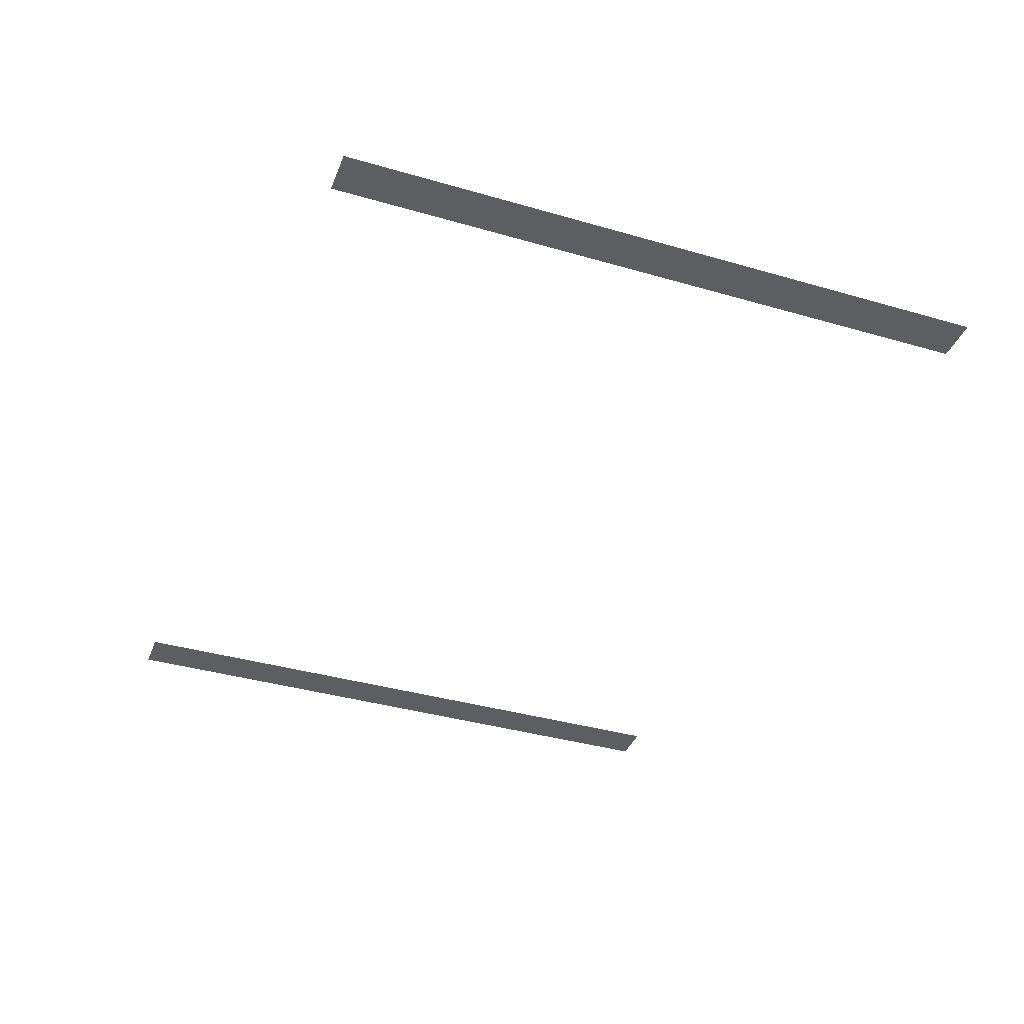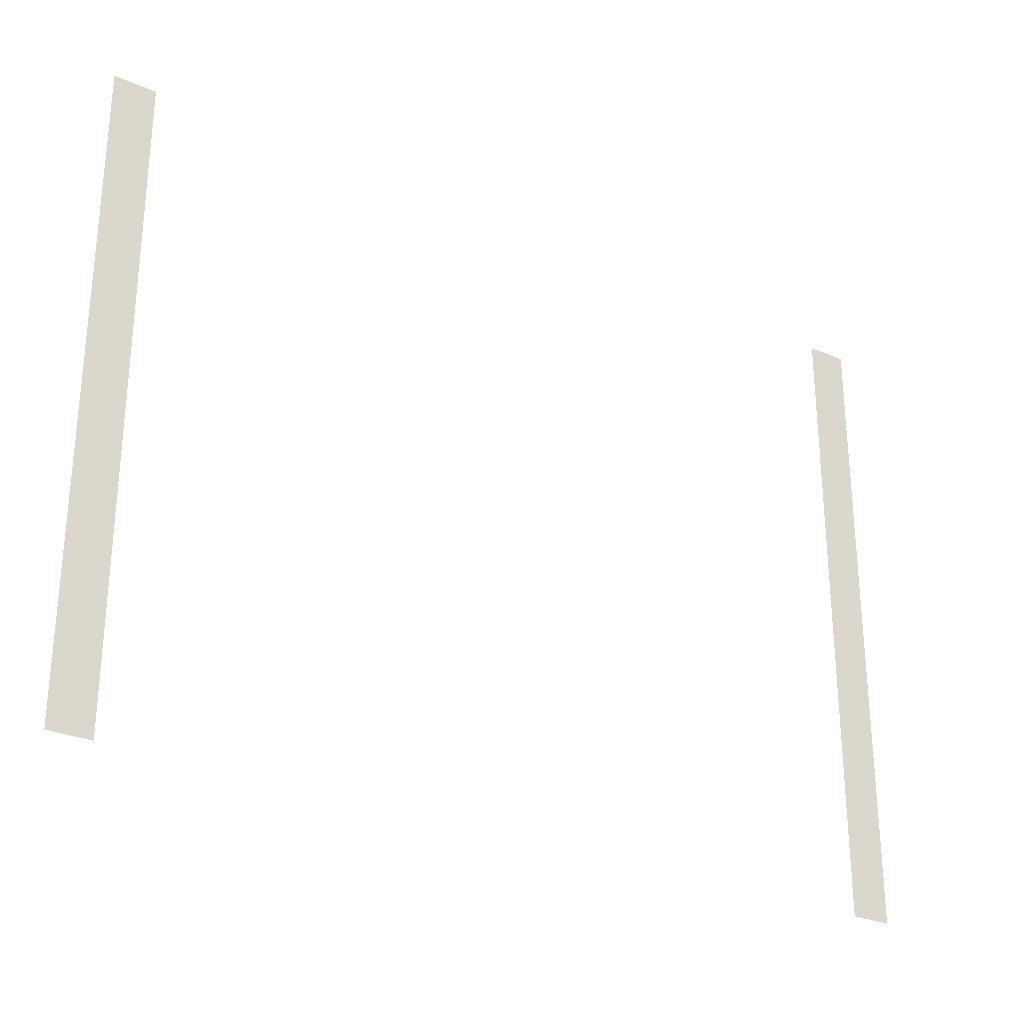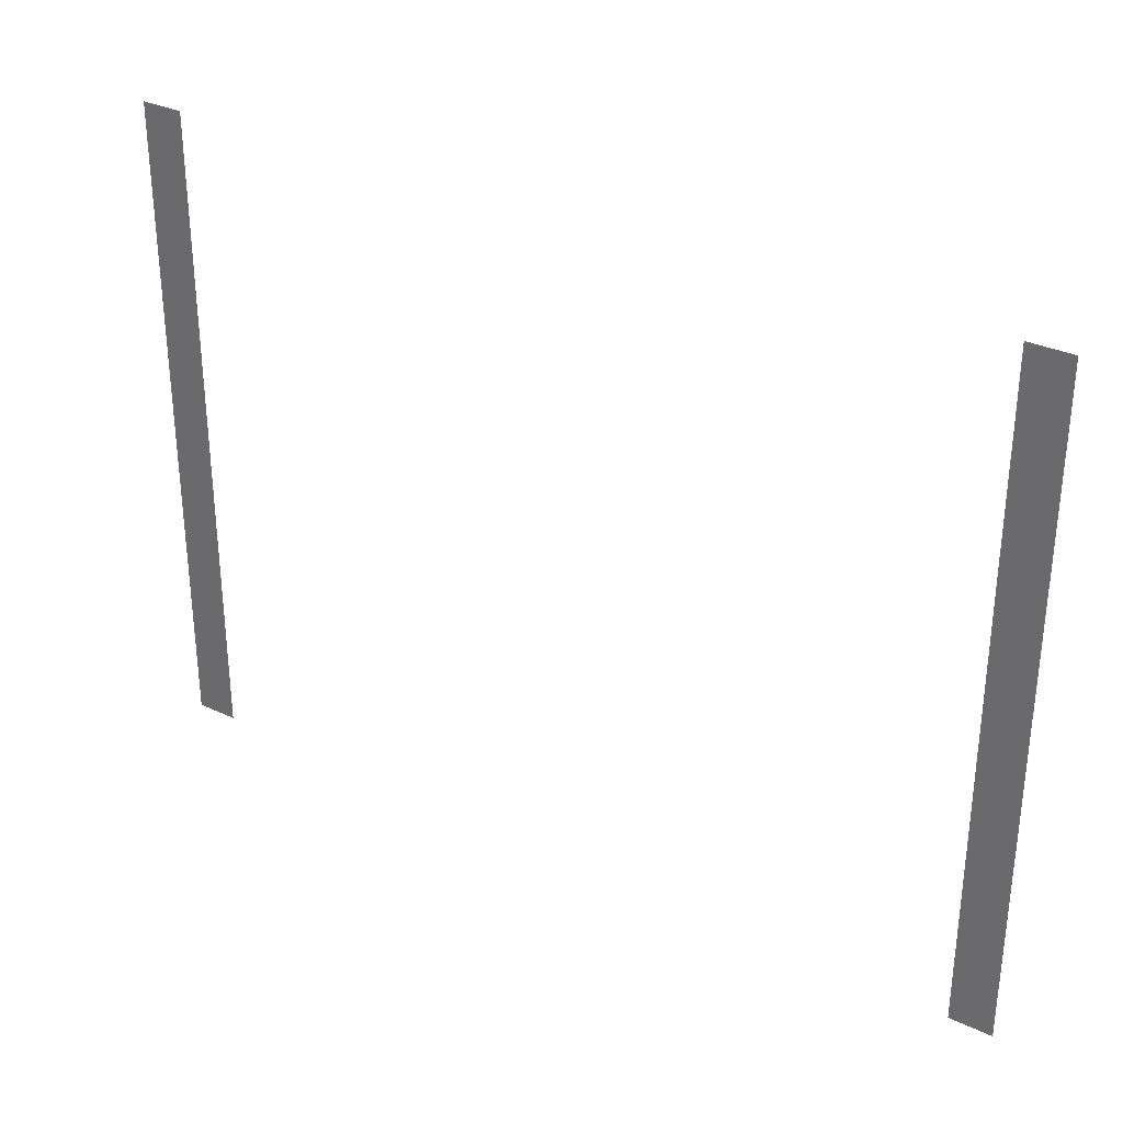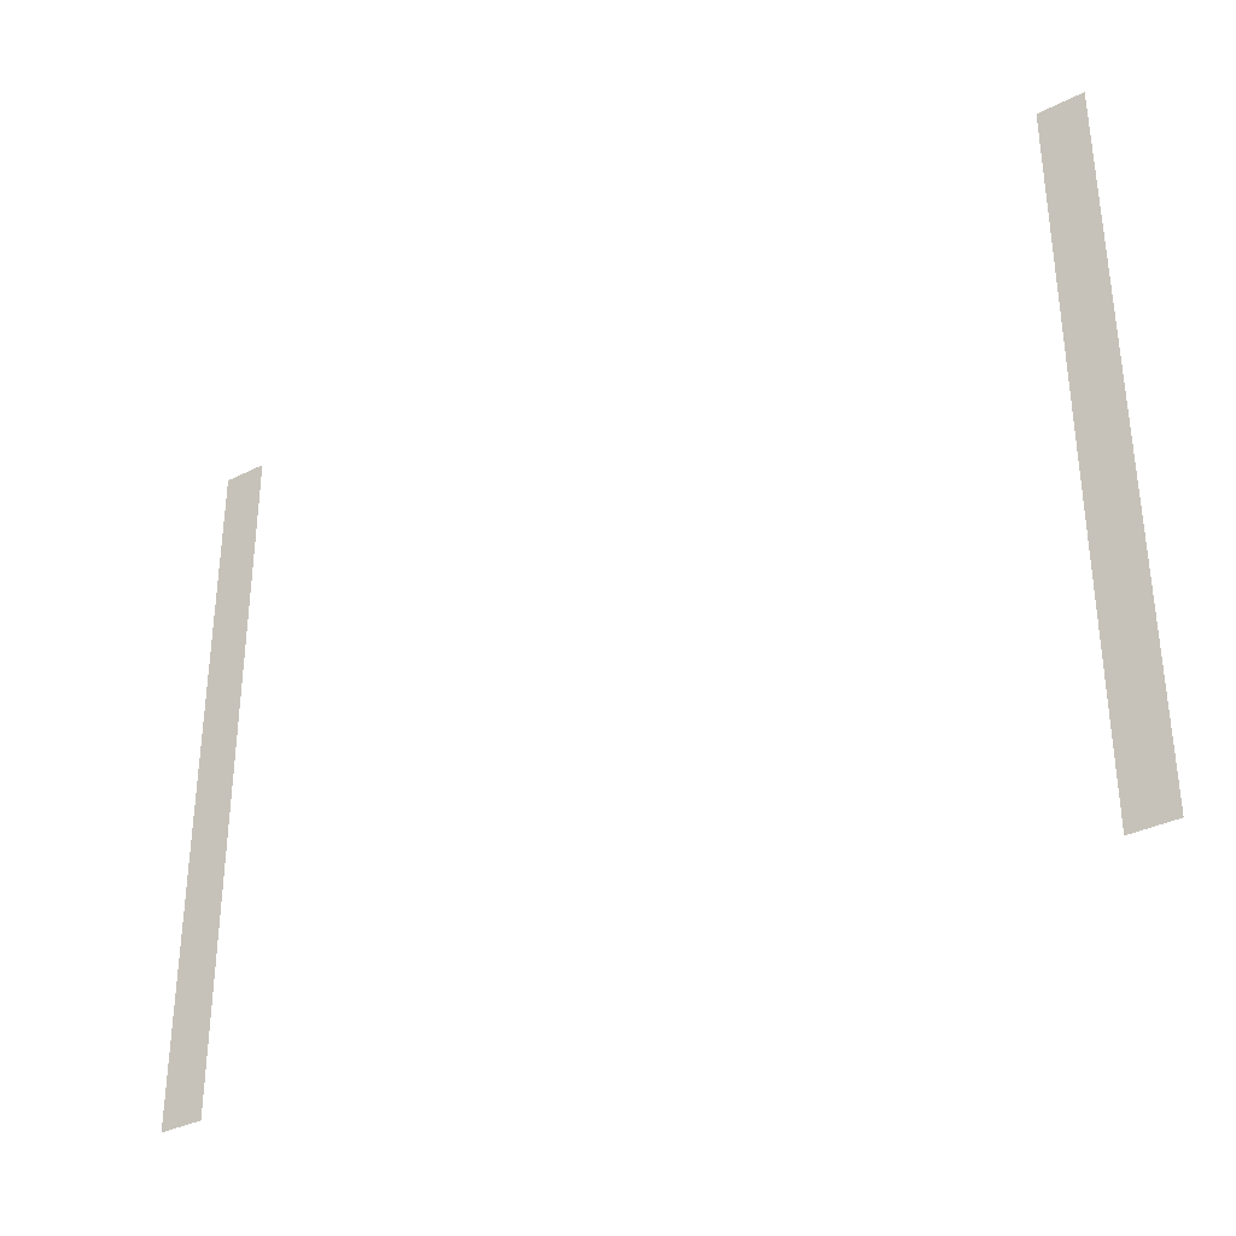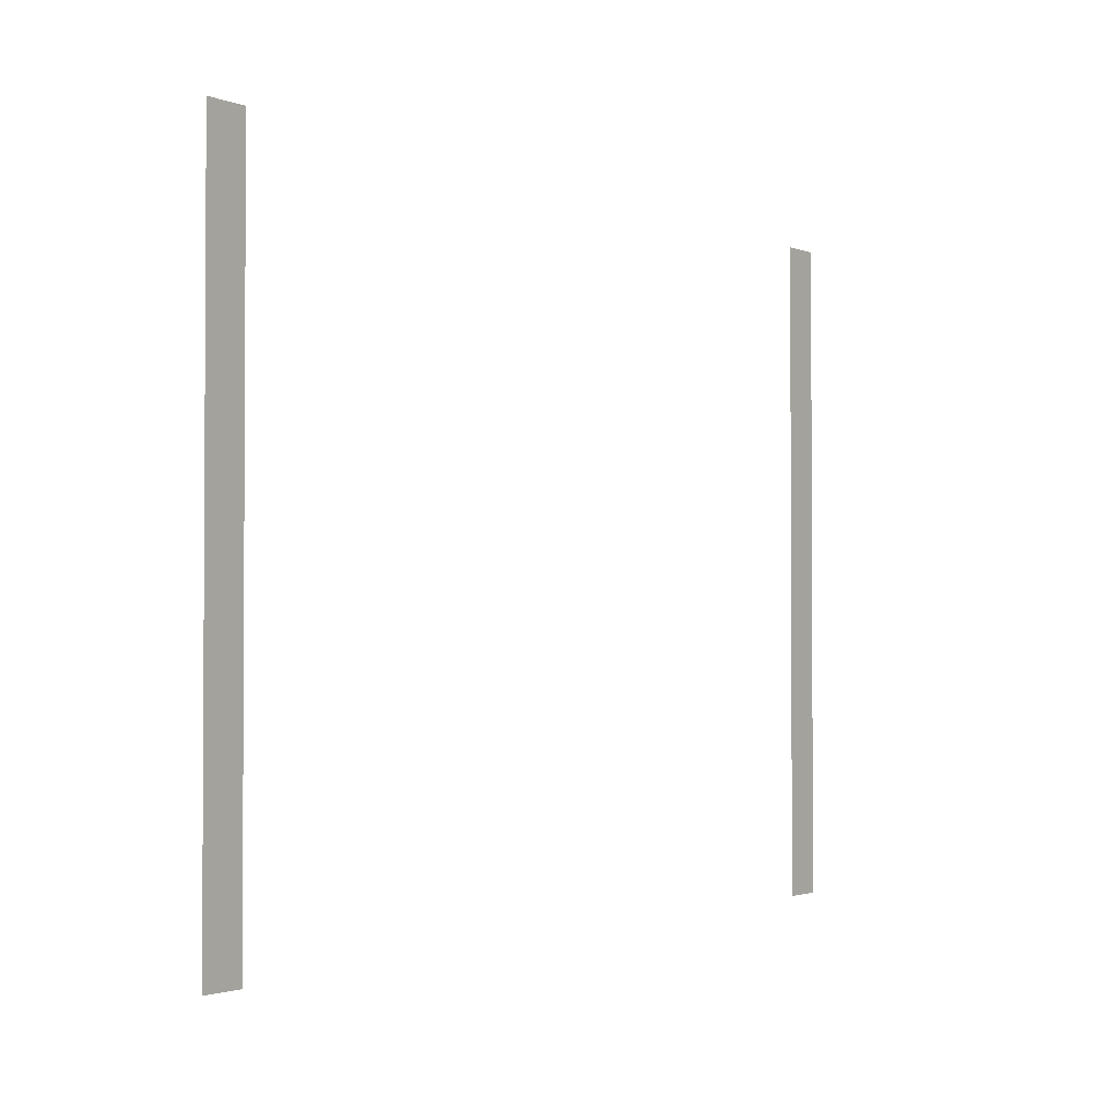
<metadata>
{"format":"obj","ext":"obj","renderer":"f3d","projection":"perspective","resolution":1024,"background":"white","views":[{"elev":-38.0,"azim":69.8,"up":"+Z"},{"elev":-28.3,"azim":-33.7,"up":"+Y"},{"elev":32.1,"azim":-146.5,"up":"+Y"},{"elev":-34.3,"azim":34.5,"up":"+Y"},{"elev":-1.9,"azim":-54.4,"up":"+Y"}]}
</metadata>
<code>
v 0 -1 0
v -1 -1 0
v -1 0 0
v 0 0 0
v -1 -1 0
v -2 -1 0
v -2 0 0
v -1 0 0
v -40 -1 0
v -41 -1 0
v -41 0 0
v -40 0 0
v -41 -1 0
v -42 -1 0
v -42 0 0
v -41 0 0
v 0 -2 0
v -1 -2 0
v -1 -1 0
v 0 -1 0
v -1 -2 0
v -2 -2 0
v -2 -1 0
v -1 -1 0
v -40 -2 0
v -41 -2 0
v -41 -1 0
v -40 -1 0
v -41 -2 0
v -42 -2 0
v -42 -1 0
v -41 -1 0
v 0 -3 0
v -1 -3 0
v -1 -2 0
v 0 -2 0
v -1 -3 0
v -2 -3 0
v -2 -2 0
v -1 -2 0
v -40 -3 0
v -41 -3 0
v -41 -2 0
v -40 -2 0
v -41 -3 0
v -42 -3 0
v -42 -2 0
v -41 -2 0
v 0 -4 0
v -1 -4 0
v -1 -3 0
v 0 -3 0
v -1 -4 0
v -2 -4 0
v -2 -3 0
v -1 -3 0
v -40 -4 0
v -41 -4 0
v -41 -3 0
v -40 -3 0
v -41 -4 0
v -42 -4 0
v -42 -3 0
v -41 -3 0
v 0 -5 0
v -1 -5 0
v -1 -4 0
v 0 -4 0
v -1 -5 0
v -2 -5 0
v -2 -4 0
v -1 -4 0
v -40 -5 0
v -41 -5 0
v -41 -4 0
v -40 -4 0
v -41 -5 0
v -42 -5 0
v -42 -4 0
v -41 -4 0
v 0 -6 0
v -1 -6 0
v -1 -5 0
v 0 -5 0
v -1 -6 0
v -2 -6 0
v -2 -5 0
v -1 -5 0
v -40 -6 0
v -41 -6 0
v -41 -5 0
v -40 -5 0
v -41 -6 0
v -42 -6 0
v -42 -5 0
v -41 -5 0
v 0 -7 0
v -1 -7 0
v -1 -6 0
v 0 -6 0
v -1 -7 0
v -2 -7 0
v -2 -6 0
v -1 -6 0
v -40 -7 0
v -41 -7 0
v -41 -6 0
v -40 -6 0
v -41 -7 0
v -42 -7 0
v -42 -6 0
v -41 -6 0
v 0 -8 0
v -1 -8 0
v -1 -7 0
v 0 -7 0
v -1 -8 0
v -2 -8 0
v -2 -7 0
v -1 -7 0
v -40 -8 0
v -41 -8 0
v -41 -7 0
v -40 -7 0
v -41 -8 0
v -42 -8 0
v -42 -7 0
v -41 -7 0
v 0 -9 0
v -1 -9 0
v -1 -8 0
v 0 -8 0
v -1 -9 0
v -2 -9 0
v -2 -8 0
v -1 -8 0
v -40 -9 0
v -41 -9 0
v -41 -8 0
v -40 -8 0
v -41 -9 0
v -42 -9 0
v -42 -8 0
v -41 -8 0
v 0 -10 0
v -1 -10 0
v -1 -9 0
v 0 -9 0
v -1 -10 0
v -2 -10 0
v -2 -9 0
v -1 -9 0
v -40 -10 0
v -41 -10 0
v -41 -9 0
v -40 -9 0
v -41 -10 0
v -42 -10 0
v -42 -9 0
v -41 -9 0
v 0 -11 0
v -1 -11 0
v -1 -10 0
v 0 -10 0
v -1 -11 0
v -2 -11 0
v -2 -10 0
v -1 -10 0
v -40 -11 0
v -41 -11 0
v -41 -10 0
v -40 -10 0
v -41 -11 0
v -42 -11 0
v -42 -10 0
v -41 -10 0
v 0 -12 0
v -1 -12 0
v -1 -11 0
v 0 -11 0
v -1 -12 0
v -2 -12 0
v -2 -11 0
v -1 -11 0
v -40 -12 0
v -41 -12 0
v -41 -11 0
v -40 -11 0
v -41 -12 0
v -42 -12 0
v -42 -11 0
v -41 -11 0
v 0 -13 0
v -1 -13 0
v -1 -12 0
v 0 -12 0
v -1 -13 0
v -2 -13 0
v -2 -12 0
v -1 -12 0
v -40 -13 0
v -41 -13 0
v -41 -12 0
v -40 -12 0
v -41 -13 0
v -42 -13 0
v -42 -12 0
v -41 -12 0
v 0 -14 0
v -1 -14 0
v -1 -13 0
v 0 -13 0
v -1 -14 0
v -2 -14 0
v -2 -13 0
v -1 -13 0
v -40 -14 0
v -41 -14 0
v -41 -13 0
v -40 -13 0
v -41 -14 0
v -42 -14 0
v -42 -13 0
v -41 -13 0
v 0 -15 0
v -1 -15 0
v -1 -14 0
v 0 -14 0
v -1 -15 0
v -2 -15 0
v -2 -14 0
v -1 -14 0
v -40 -15 0
v -41 -15 0
v -41 -14 0
v -40 -14 0
v -41 -15 0
v -42 -15 0
v -42 -14 0
v -41 -14 0
v 0 -16 0
v -1 -16 0
v -1 -15 0
v 0 -15 0
v -1 -16 0
v -2 -16 0
v -2 -15 0
v -1 -15 0
v -40 -16 0
v -41 -16 0
v -41 -15 0
v -40 -15 0
v -41 -16 0
v -42 -16 0
v -42 -15 0
v -41 -15 0
v 0 -17 0
v -1 -17 0
v -1 -16 0
v 0 -16 0
v -1 -17 0
v -2 -17 0
v -2 -16 0
v -1 -16 0
v -40 -17 0
v -41 -17 0
v -41 -16 0
v -40 -16 0
v -41 -17 0
v -42 -17 0
v -42 -16 0
v -41 -16 0
v 0 -18 0
v -1 -18 0
v -1 -17 0
v 0 -17 0
v -1 -18 0
v -2 -18 0
v -2 -17 0
v -1 -17 0
v -40 -18 0
v -41 -18 0
v -41 -17 0
v -40 -17 0
v -41 -18 0
v -42 -18 0
v -42 -17 0
v -41 -17 0
v 0 -19 0
v -1 -19 0
v -1 -18 0
v 0 -18 0
v -1 -19 0
v -2 -19 0
v -2 -18 0
v -1 -18 0
v -40 -19 0
v -41 -19 0
v -41 -18 0
v -40 -18 0
v -41 -19 0
v -42 -19 0
v -42 -18 0
v -41 -18 0
v 0 -20 0
v -1 -20 0
v -1 -19 0
v 0 -19 0
v -1 -20 0
v -2 -20 0
v -2 -19 0
v -1 -19 0
v -40 -20 0
v -41 -20 0
v -41 -19 0
v -40 -19 0
v -41 -20 0
v -42 -20 0
v -42 -19 0
v -41 -19 0
v 0 -21 0
v -1 -21 0
v -1 -20 0
v 0 -20 0
v -1 -21 0
v -2 -21 0
v -2 -20 0
v -1 -20 0
v -40 -21 0
v -41 -21 0
v -41 -20 0
v -40 -20 0
v -41 -21 0
v -42 -21 0
v -42 -20 0
v -41 -20 0
v 0 -22 0
v -1 -22 0
v -1 -21 0
v 0 -21 0
v -1 -22 0
v -2 -22 0
v -2 -21 0
v -1 -21 0
v -40 -22 0
v -41 -22 0
v -41 -21 0
v -40 -21 0
v -41 -22 0
v -42 -22 0
v -42 -21 0
v -41 -21 0
v 0 -23 0
v -1 -23 0
v -1 -22 0
v 0 -22 0
v -1 -23 0
v -2 -23 0
v -2 -22 0
v -1 -22 0
v -40 -23 0
v -41 -23 0
v -41 -22 0
v -40 -22 0
v -41 -23 0
v -42 -23 0
v -42 -22 0
v -41 -22 0
v 0 -24 0
v -1 -24 0
v -1 -23 0
v 0 -23 0
v -1 -24 0
v -2 -24 0
v -2 -23 0
v -1 -23 0
v -40 -24 0
v -41 -24 0
v -41 -23 0
v -40 -23 0
v -41 -24 0
v -42 -24 0
v -42 -23 0
v -41 -23 0
v 0 -25 0
v -1 -25 0
v -1 -24 0
v 0 -24 0
v -1 -25 0
v -2 -25 0
v -2 -24 0
v -1 -24 0
v -40 -25 0
v -41 -25 0
v -41 -24 0
v -40 -24 0
v -41 -25 0
v -42 -25 0
v -42 -24 0
v -41 -24 0
v 0 -26 0
v -1 -26 0
v -1 -25 0
v 0 -25 0
v -1 -26 0
v -2 -26 0
v -2 -25 0
v -1 -25 0
v -40 -26 0
v -41 -26 0
v -41 -25 0
v -40 -25 0
v -41 -26 0
v -42 -26 0
v -42 -25 0
v -41 -25 0
v 0 -27 0
v -1 -27 0
v -1 -26 0
v 0 -26 0
v -1 -27 0
v -2 -27 0
v -2 -26 0
v -1 -26 0
v -40 -27 0
v -41 -27 0
v -41 -26 0
v -40 -26 0
v -41 -27 0
v -42 -27 0
v -42 -26 0
v -41 -26 0
v 0 -28 0
v -1 -28 0
v -1 -27 0
v 0 -27 0
v -1 -28 0
v -2 -28 0
v -2 -27 0
v -1 -27 0
v -40 -28 0
v -41 -28 0
v -41 -27 0
v -40 -27 0
v -41 -28 0
v -42 -28 0
v -42 -27 0
v -41 -27 0
v 0 -29 0
v -1 -29 0
v -1 -28 0
v 0 -28 0
v -1 -29 0
v -2 -29 0
v -2 -28 0
v -1 -28 0
v -40 -29 0
v -41 -29 0
v -41 -28 0
v -40 -28 0
v -41 -29 0
v -42 -29 0
v -42 -28 0
v -41 -28 0
v 0 -30 0
v -1 -30 0
v -1 -29 0
v 0 -29 0
v -1 -30 0
v -2 -30 0
v -2 -29 0
v -1 -29 0
v -40 -30 0
v -41 -30 0
v -41 -29 0
v -40 -29 0
v -41 -30 0
v -42 -30 0
v -42 -29 0
v -41 -29 0
v 0 -31 0
v -1 -31 0
v -1 -30 0
v 0 -30 0
v -1 -31 0
v -2 -31 0
v -2 -30 0
v -1 -30 0
v -40 -31 0
v -41 -31 0
v -41 -30 0
v -40 -30 0
v -41 -31 0
v -42 -31 0
v -42 -30 0
v -41 -30 0
g BibliotecaNuevaComplete_mesh_0002
f 1 2 3 4
f 5 6 7 8
f 9 10 11 12
f 13 14 15 16
f 17 18 19 20
f 21 22 23 24
f 25 26 27 28
f 29 30 31 32
f 33 34 35 36
f 37 38 39 40
f 41 42 43 44
f 45 46 47 48
f 49 50 51 52
f 53 54 55 56
f 57 58 59 60
f 61 62 63 64
f 65 66 67 68
f 69 70 71 72
f 73 74 75 76
f 77 78 79 80
f 81 82 83 84
f 85 86 87 88
f 89 90 91 92
f 93 94 95 96
f 97 98 99 100
f 101 102 103 104
f 105 106 107 108
f 109 110 111 112
f 113 114 115 116
f 117 118 119 120
f 121 122 123 124
f 125 126 127 128
f 129 130 131 132
f 133 134 135 136
f 137 138 139 140
f 141 142 143 144
f 145 146 147 148
f 149 150 151 152
f 153 154 155 156
f 157 158 159 160
f 161 162 163 164
f 165 166 167 168
f 169 170 171 172
f 173 174 175 176
f 177 178 179 180
f 181 182 183 184
f 185 186 187 188
f 189 190 191 192
f 193 194 195 196
f 197 198 199 200
f 201 202 203 204
f 205 206 207 208
f 209 210 211 212
f 213 214 215 216
f 217 218 219 220
f 221 222 223 224
f 225 226 227 228
f 229 230 231 232
f 233 234 235 236
f 237 238 239 240
f 241 242 243 244
f 245 246 247 248
f 249 250 251 252
f 253 254 255 256
f 257 258 259 260
f 261 262 263 264
f 265 266 267 268
f 269 270 271 272
f 273 274 275 276
f 277 278 279 280
f 281 282 283 284
f 285 286 287 288
f 289 290 291 292
f 293 294 295 296
f 297 298 299 300
f 301 302 303 304
f 305 306 307 308
f 309 310 311 312
f 313 314 315 316
f 317 318 319 320
f 321 322 323 324
f 325 326 327 328
f 329 330 331 332
f 333 334 335 336
f 337 338 339 340
f 341 342 343 344
f 345 346 347 348
f 349 350 351 352
f 353 354 355 356
f 357 358 359 360
f 361 362 363 364
f 365 366 367 368
f 369 370 371 372
f 373 374 375 376
f 377 378 379 380
f 381 382 383 384
f 385 386 387 388
f 389 390 391 392
f 393 394 395 396
f 397 398 399 400
f 401 402 403 404
f 405 406 407 408
f 409 410 411 412
f 413 414 415 416
f 417 418 419 420
f 421 422 423 424
f 425 426 427 428
f 429 430 431 432
f 433 434 435 436
f 437 438 439 440
f 441 442 443 444
f 445 446 447 448
f 449 450 451 452
f 453 454 455 456
f 457 458 459 460
f 461 462 463 464
f 465 466 467 468
f 469 470 471 472
f 473 474 475 476
f 477 478 479 480
f 481 482 483 484
f 485 486 487 488
f 489 490 491 492
f 493 494 495 496

</code>
